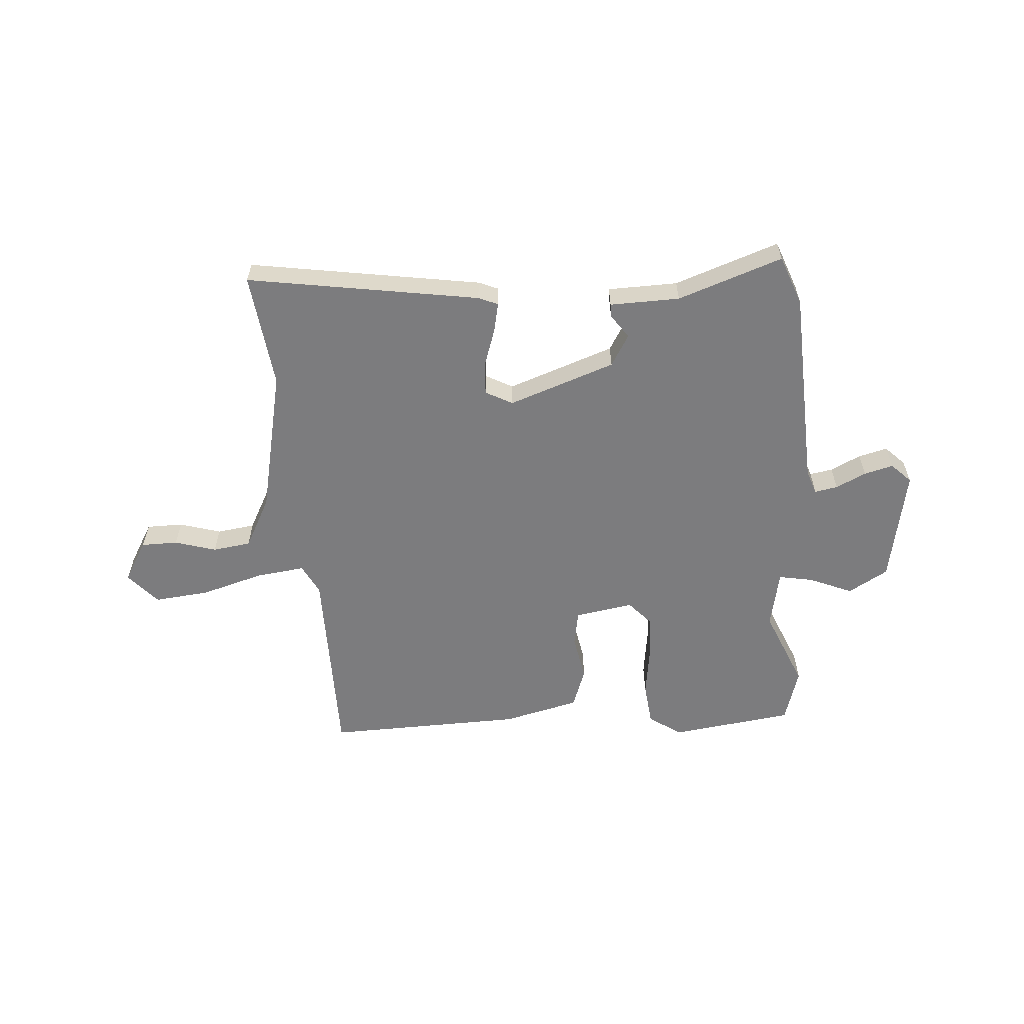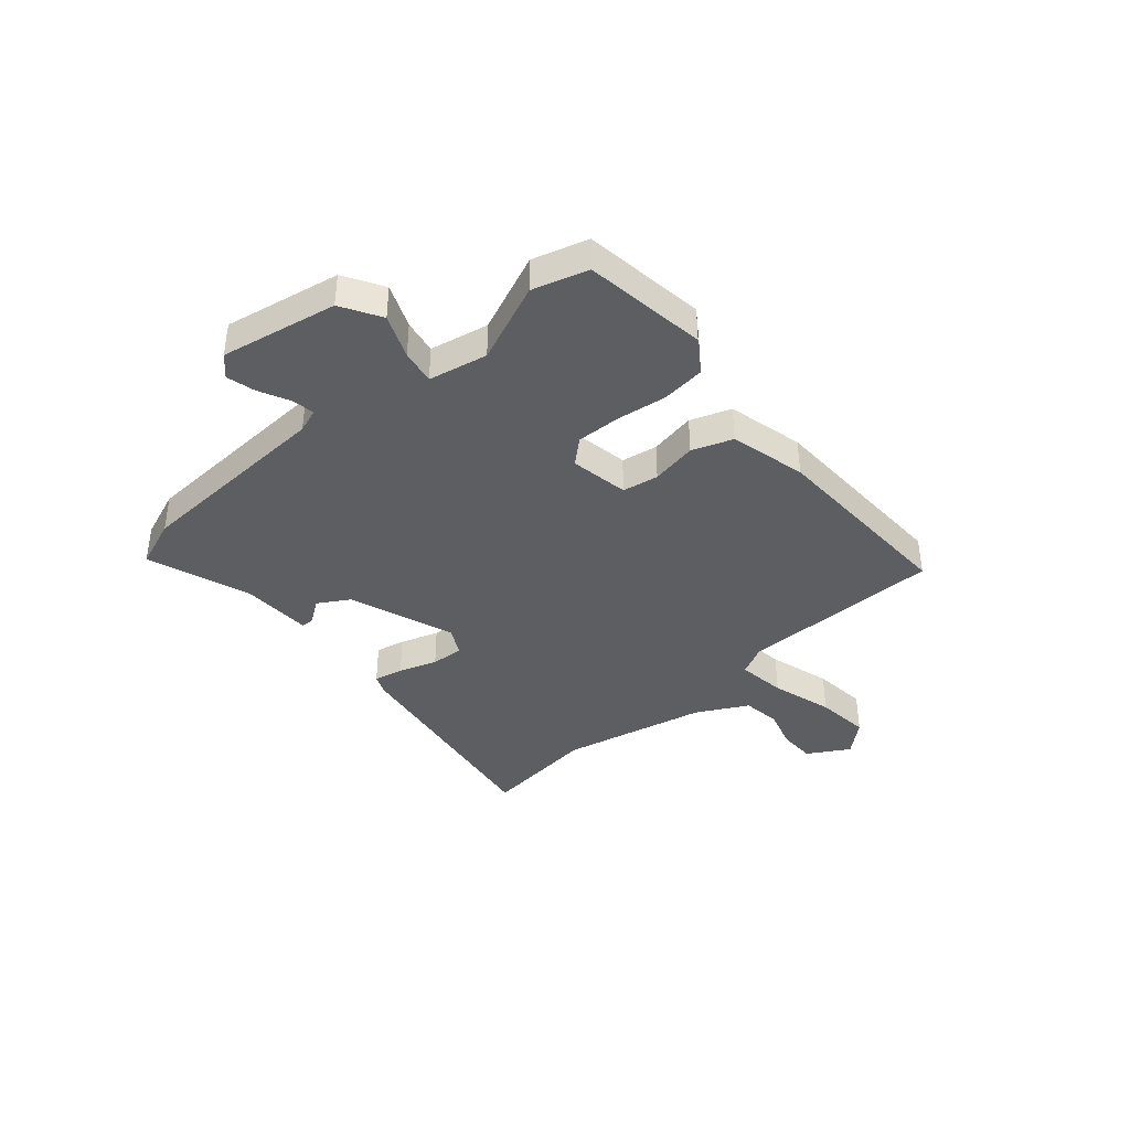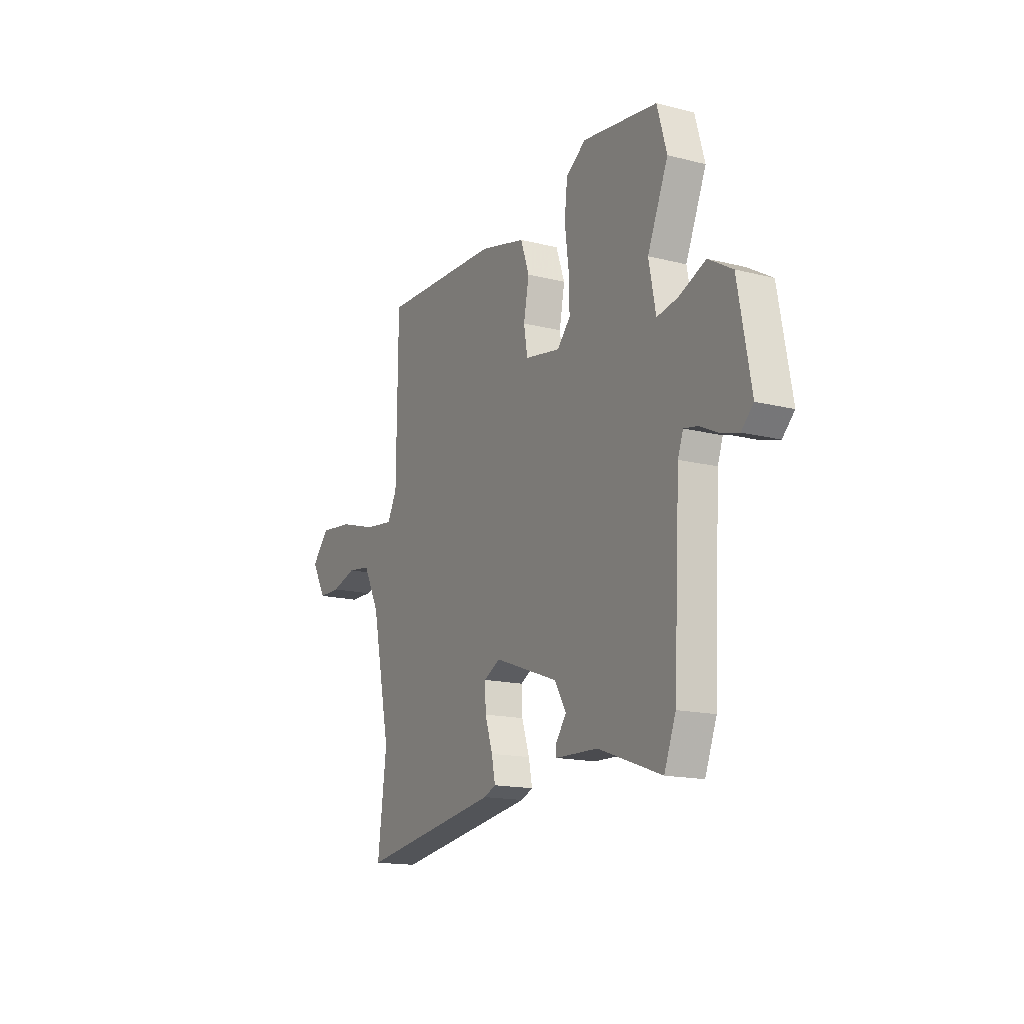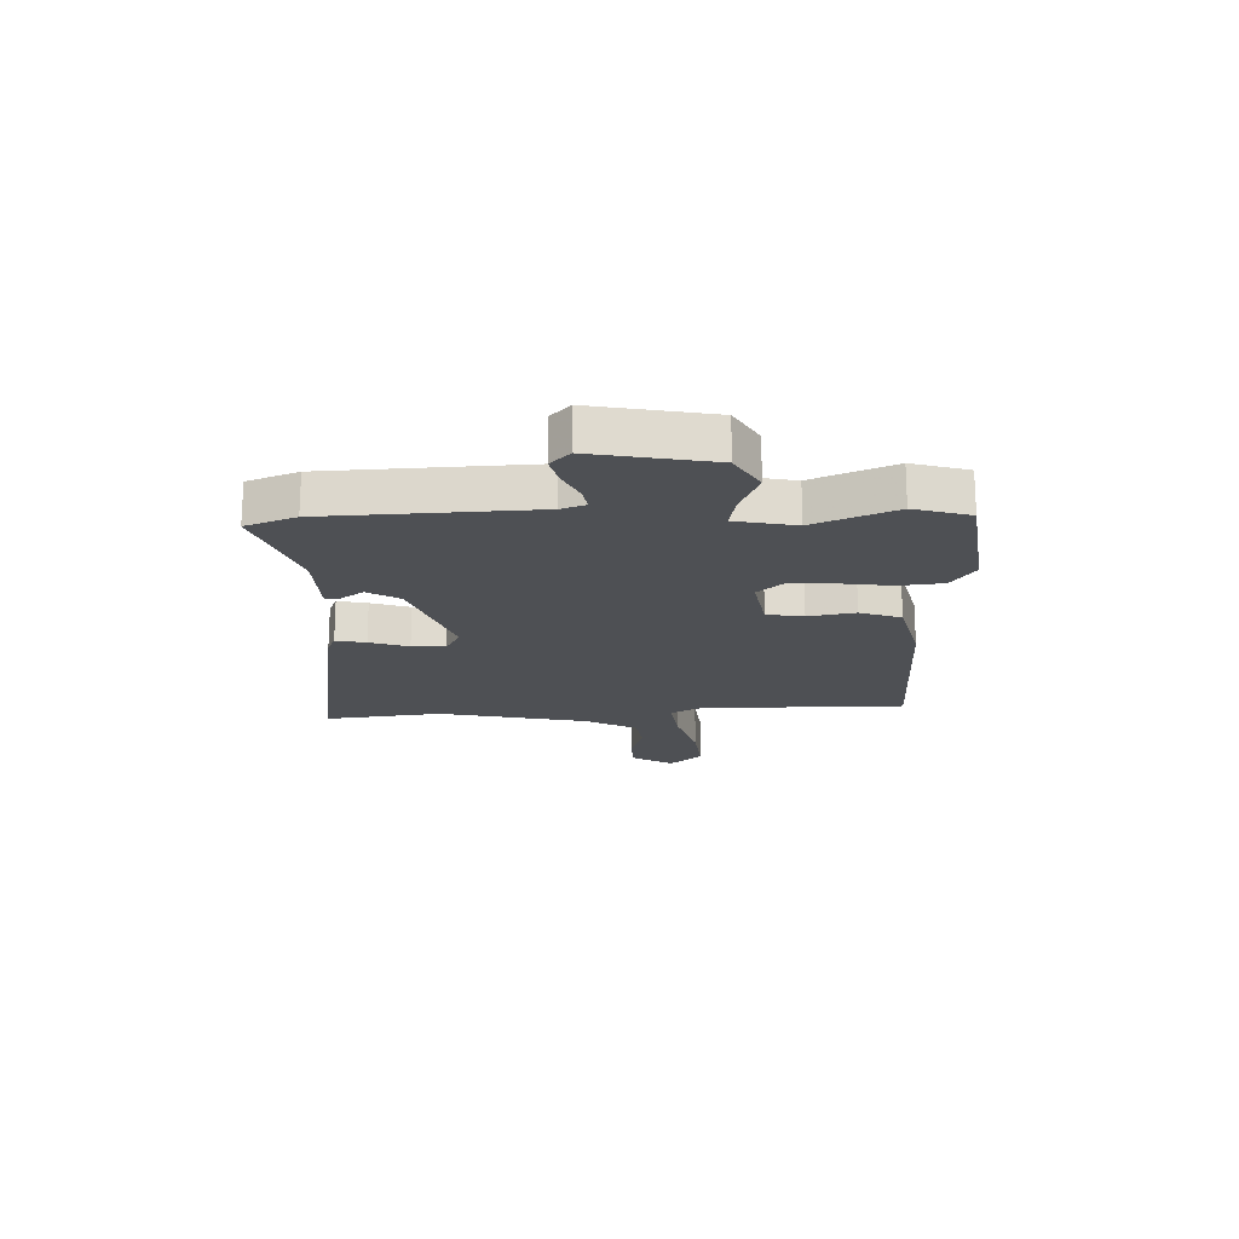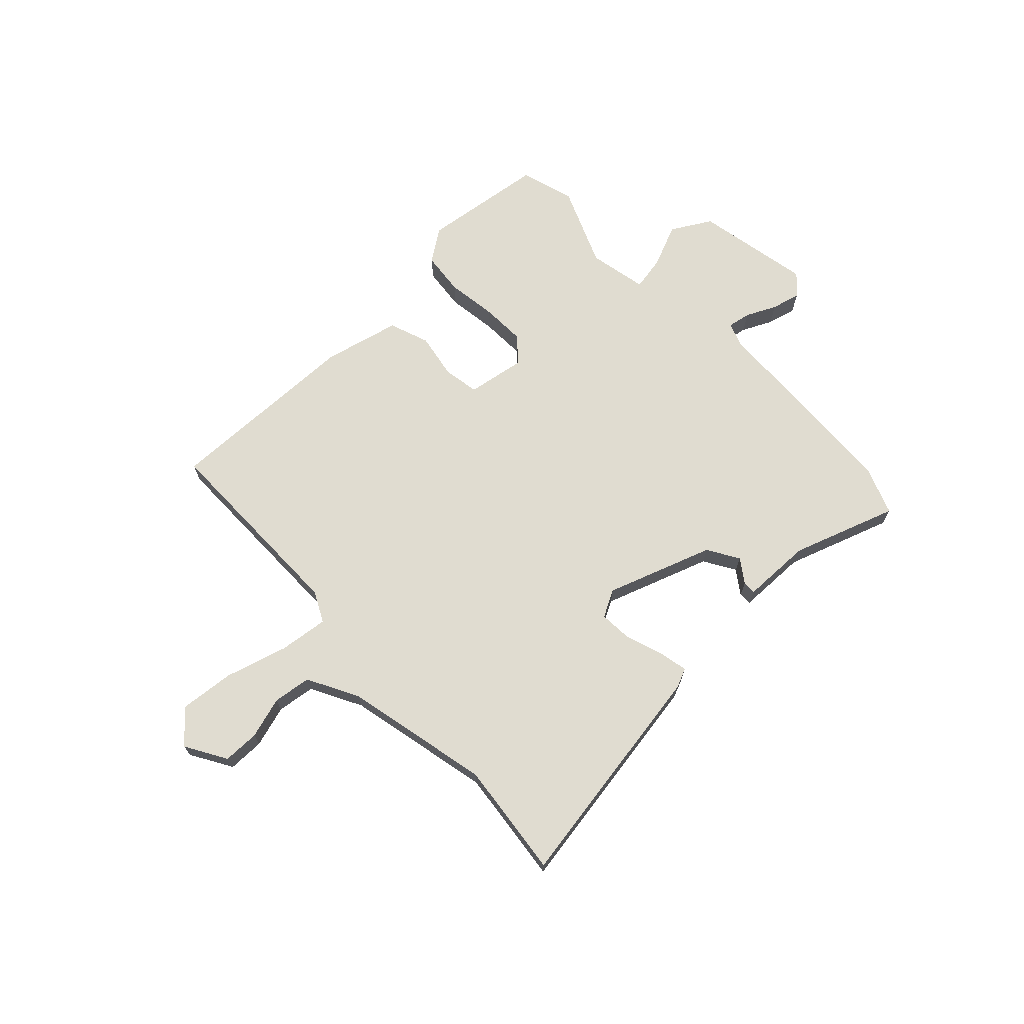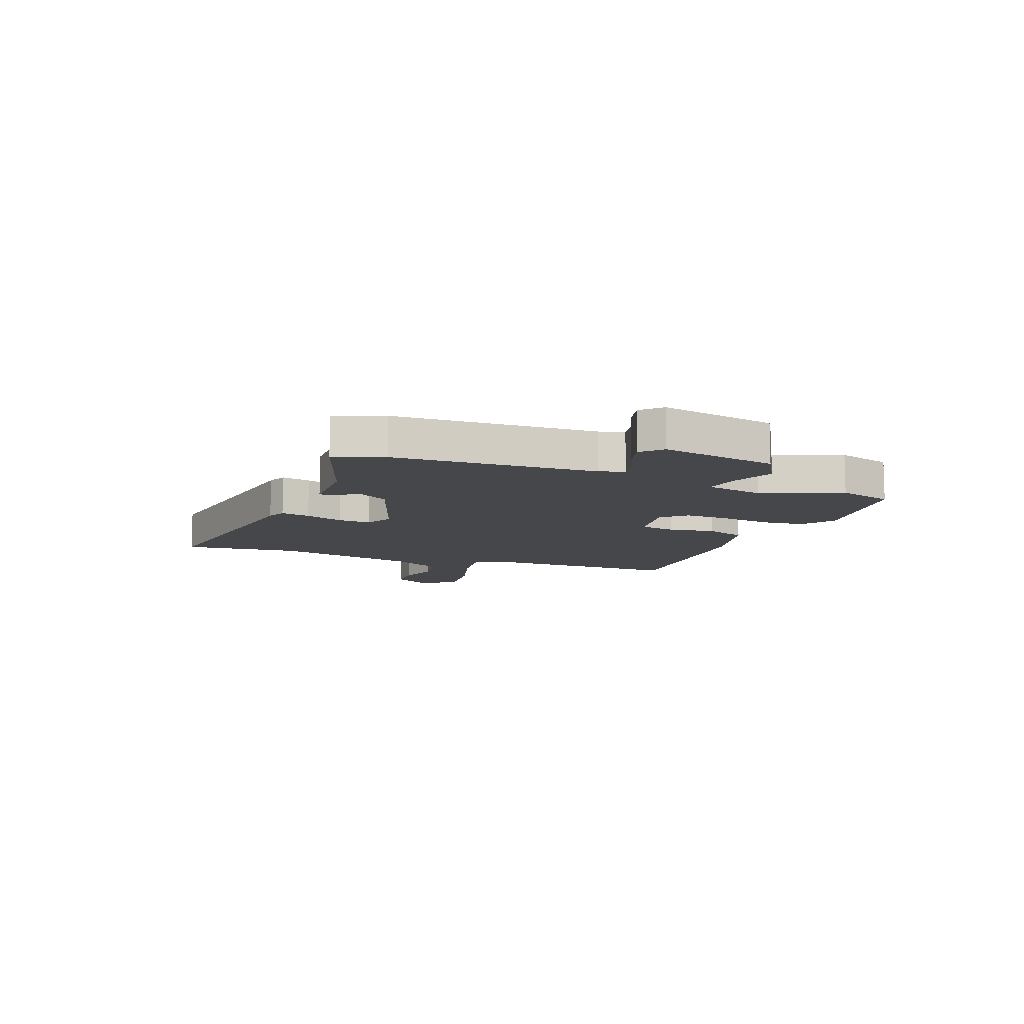
<metadata>
{"format":"obj","ext":"obj","renderer":"f3d","projection":"perspective","resolution":1024,"background":"white","views":[{"elev":-58.9,"azim":-176.2,"up":"+Y"},{"elev":-39.3,"azim":-49.4,"up":"+Y"},{"elev":-15.8,"azim":-117.9,"up":"+Z"},{"elev":-18.8,"azim":-88.5,"up":"+Y"},{"elev":69.5,"azim":135.9,"up":"+Y"},{"elev":-10.4,"azim":-111.4,"up":"+Y"}]}
</metadata>
<code>
v 0.482 0.07 -0.357
v 0.509 0.07 -0.569
v 0.083 0.07 -0.504
v 0.047 0.07 -0.489
v 0.058 0.07 -0.435
v 0.081 0.07 -0.365
v 0.084 0.07 -0.305
v 0.034 0.07 -0.279
v -0.16 0.07 -0.349
v -0.194 0.07 -0.407
v -0.163 0.07 -0.45
v -0.163 0.07 -0.474
v -0.291 0.07 -0.478
v -0.482 0.07 -0.546
v -0.517 0.07 -0.456
v -0.537 0.07 -0.085
v -0.553 0.07 -0.041
v -0.595 0.07 -0.049
v -0.65 0.07 -0.076
v -0.703 0.07 -0.09
v -0.739 0.07 -0.055
v -0.7 0.07 0.158
v -0.628 0.07 0.201
v -0.548 0.07 0.168
v -0.485 0.07 0.157
v -0.464 0.07 0.265
v -0.526 0.07 0.41
v -0.497 0.07 0.511
v -0.271 0.07 0.543
v -0.211 0.07 0.502
v -0.202 0.07 0.423
v -0.214 0.07 0.33
v -0.216 0.07 0.249
v -0.176 0.07 0.205
v -0.069 0.07 0.224
v -0.058 0.07 0.29
v -0.074 0.07 0.374
v -0.048 0.07 0.448
v 0.092 0.07 0.483
v 0.454 0.07 0.495
v 0.458 0.07 0.126
v 0.487 0.07 0.071
v 0.577 0.07 0.083
v 0.691 0.07 0.117
v 0.792 0.07 0.128
v 0.844 0.07 0.07
v 0.8 0.07 -0.006
v 0.733 0.07 -0.007
v 0.657 0.07 0.015
v 0.587 0.07 0.005
v 0.538 0.07 -0.089
v 0.482 0 -0.357
v 0.509 0 -0.569
v 0.083 0 -0.504
v 0.047 0 -0.489
v 0.058 0 -0.435
v 0.081 0 -0.365
v 0.084 0 -0.305
v 0.034 0 -0.279
v -0.16 0 -0.349
v -0.194 0 -0.407
v -0.163 0 -0.45
v -0.163 0 -0.474
v -0.291 0 -0.478
v -0.482 0 -0.546
v -0.517 0 -0.456
v -0.537 0 -0.085
v -0.553 0 -0.041
v -0.595 0 -0.049
v -0.65 0 -0.076
v -0.703 0 -0.09
v -0.739 0 -0.055
v -0.7 0 0.158
v -0.628 0 0.201
v -0.548 0 0.168
v -0.485 0 0.157
v -0.464 0 0.265
v -0.526 0 0.41
v -0.497 0 0.511
v -0.271 0 0.543
v -0.211 0 0.502
v -0.202 0 0.423
v -0.214 0 0.33
v -0.216 0 0.249
v -0.176 0 0.205
v -0.069 0 0.224
v -0.058 0 0.29
v -0.074 0 0.374
v -0.048 0 0.448
v 0.092 0 0.483
v 0.454 0 0.495
v 0.458 0 0.126
v 0.487 0 0.071
v 0.577 0 0.083
v 0.691 0 0.117
v 0.792 0 0.128
v 0.844 0 0.07
v 0.8 0 -0.006
v 0.733 0 -0.007
v 0.657 0 0.015
v 0.587 0 0.005
v 0.538 0 -0.089
f 47 48 49
f 46 47 49
f 45 46 49
f 44 45 49
f 43 44 49
f 42 43 49 50
f 39 40 41
f 38 39 41
f 37 38 41
f 36 37 41
f 35 36 41 42
f 42 50 51
f 35 42 51
f 34 35 51
f 30 31 32
f 29 30 32
f 28 29 32
f 27 28 32
f 26 27 32
f 25 26 32 33
f 22 23 24
f 21 22 24
f 20 21 24
f 19 20 24
f 18 19 24
f 17 18 24 25
f 25 33 34
f 17 25 34
f 16 17 34
f 15 16 34
f 14 15 34
f 13 14 34
f 10 11 12 13
f 4 5 6
f 3 4 6
f 2 3 6
f 1 2 6
f 1 6 7
f 51 1 7 8
f 9 10 13 34
f 8 9 34 51
f 100 99 98
f 100 98 97
f 100 97 96
f 100 96 95
f 100 95 94
f 101 100 94 93
f 92 91 90
f 92 90 89
f 92 89 88
f 92 88 87
f 93 92 87 86
f 102 101 93
f 102 93 86
f 102 86 85
f 83 82 81
f 83 81 80
f 83 80 79
f 83 79 78
f 83 78 77
f 84 83 77 76
f 75 74 73
f 75 73 72
f 75 72 71
f 75 71 70
f 75 70 69
f 76 75 69 68
f 85 84 76
f 85 76 68
f 85 68 67
f 85 67 66
f 85 66 65
f 85 65 64
f 64 63 62 61
f 57 56 55
f 57 55 54
f 57 54 53
f 57 53 52
f 58 57 52
f 59 58 52 102
f 85 64 61 60
f 102 85 60 59
f 1 52 53 2
f 2 53 54 3
f 3 54 55 4
f 4 55 56 5
f 5 56 57 6
f 6 57 58 7
f 7 58 59 8
f 8 59 60 9
f 9 60 61 10
f 10 61 62 11
f 11 62 63 12
f 12 63 64 13
f 13 64 65 14
f 14 65 66 15
f 15 66 67 16
f 16 67 68 17
f 17 68 69 18
f 18 69 70 19
f 19 70 71 20
f 20 71 72 21
f 21 72 73 22
f 22 73 74 23
f 23 74 75 24
f 24 75 76 25
f 25 76 77 26
f 26 77 78 27
f 27 78 79 28
f 28 79 80 29
f 29 80 81 30
f 30 81 82 31
f 31 82 83 32
f 32 83 84 33
f 33 84 85 34
f 34 85 86 35
f 35 86 87 36
f 36 87 88 37
f 37 88 89 38
f 38 89 90 39
f 39 90 91 40
f 40 91 92 41
f 41 92 93 42
f 42 93 94 43
f 43 94 95 44
f 44 95 96 45
f 45 96 97 46
f 46 97 98 47
f 47 98 99 48
f 48 99 100 49
f 49 100 101 50
f 50 101 102 51
f 51 102 52 1

</code>
